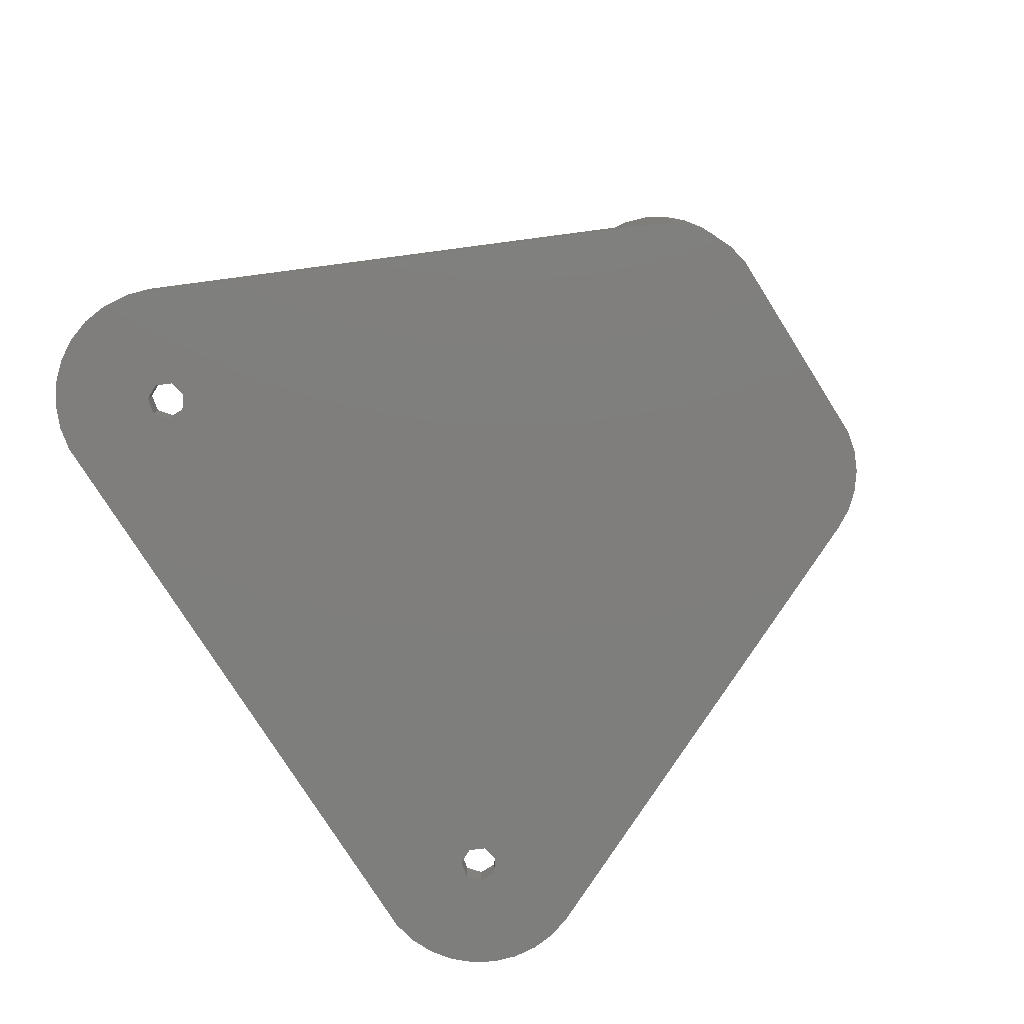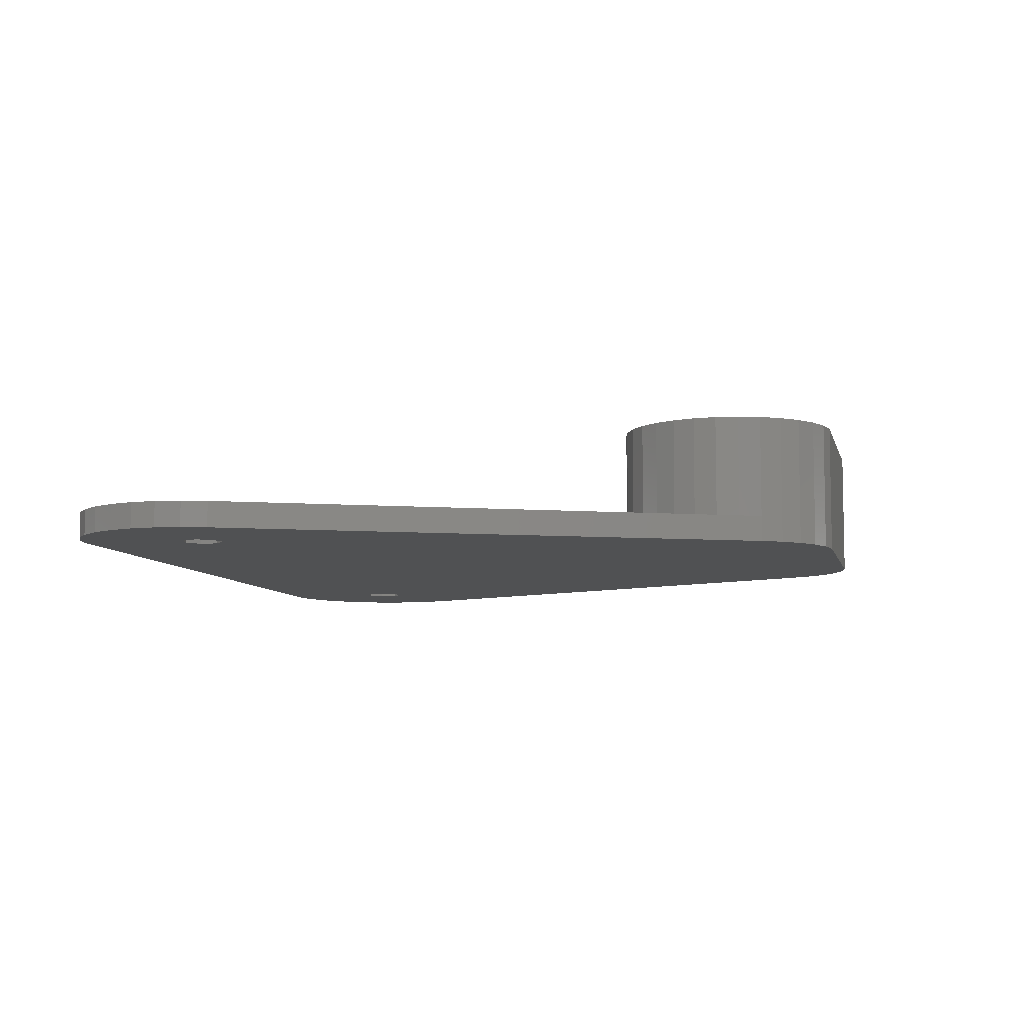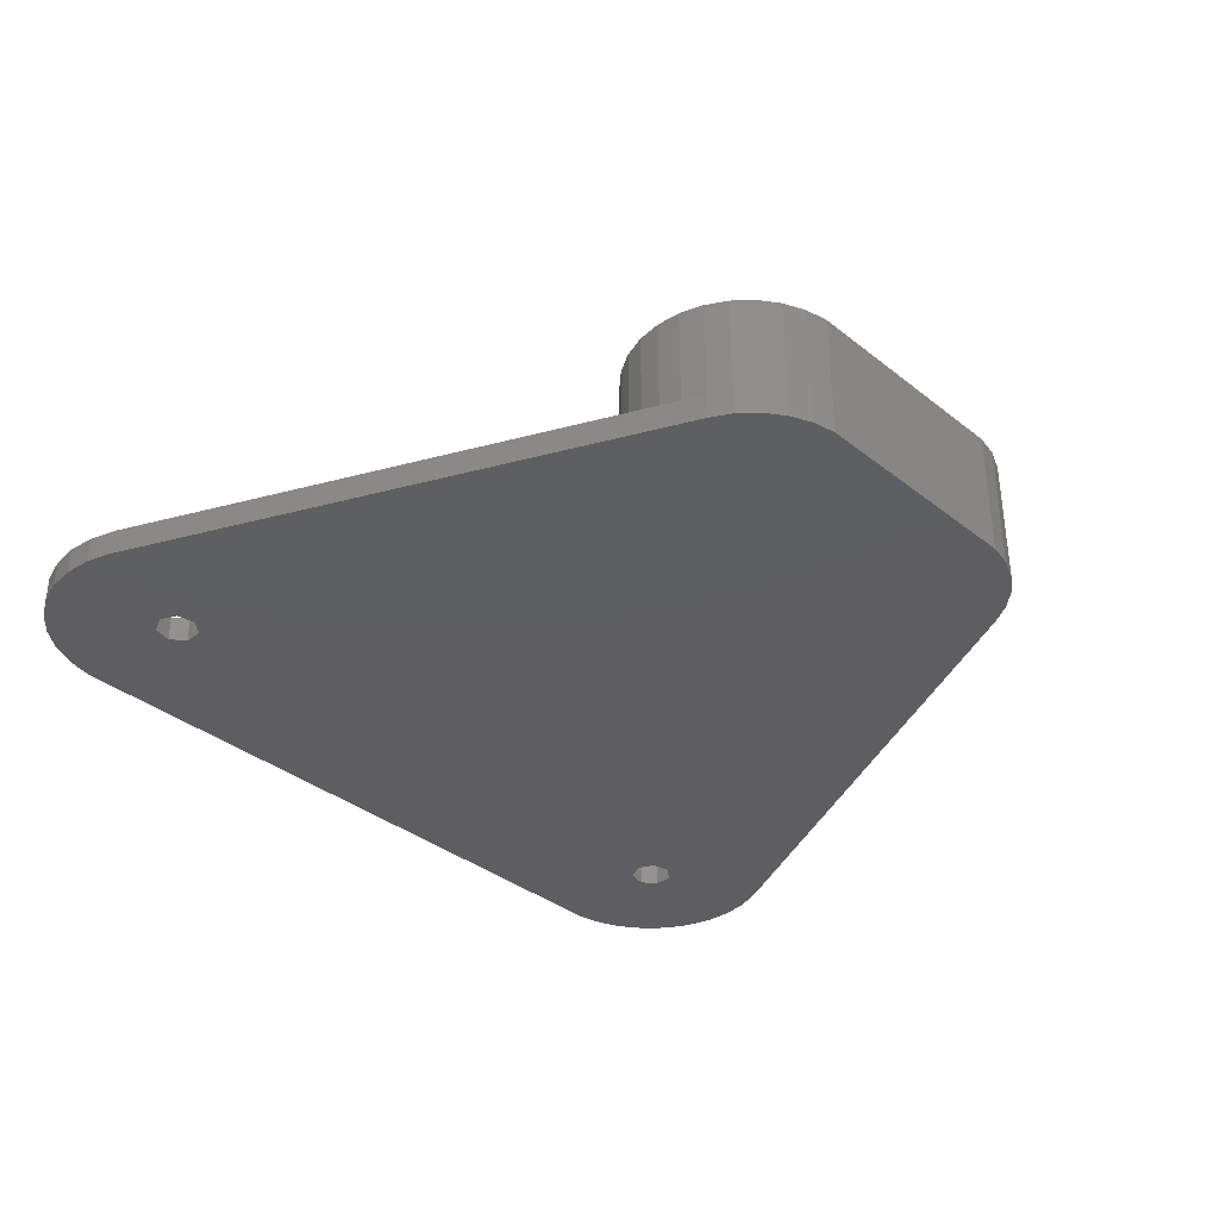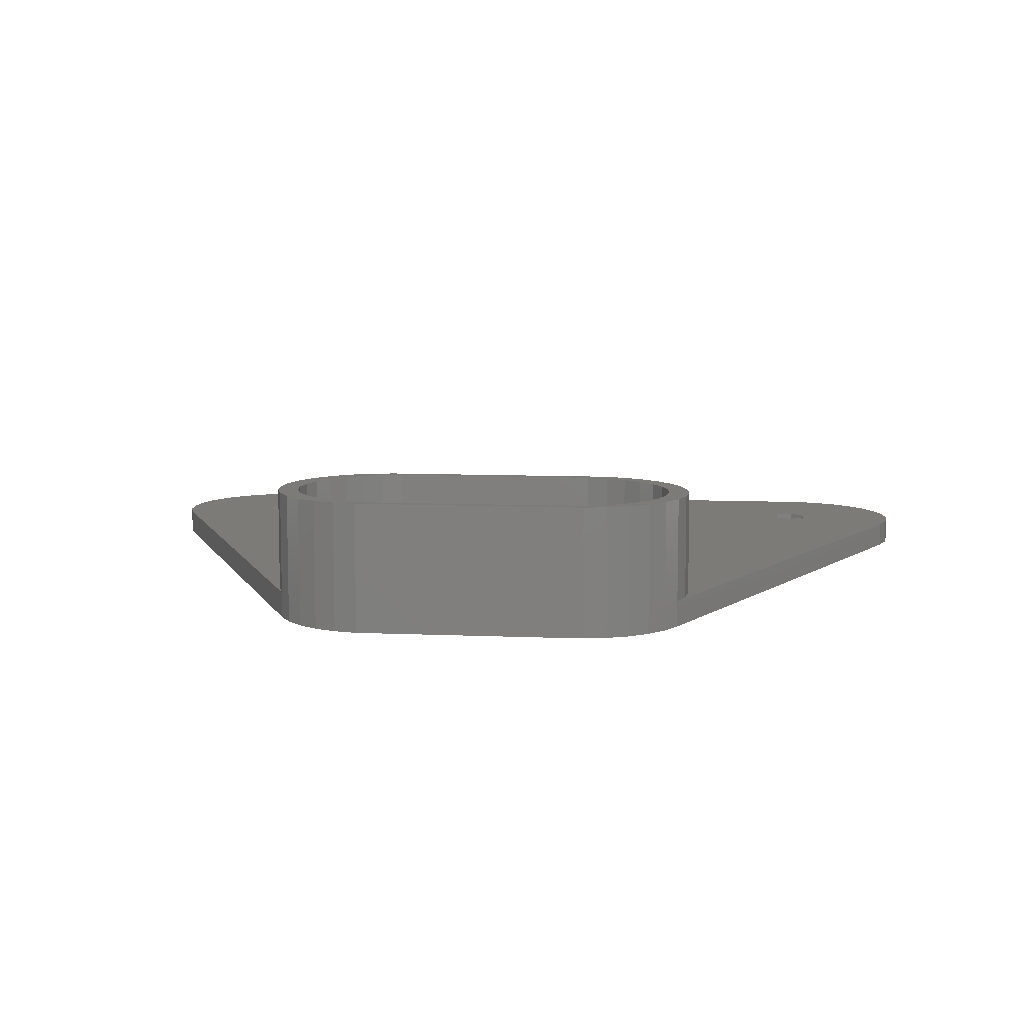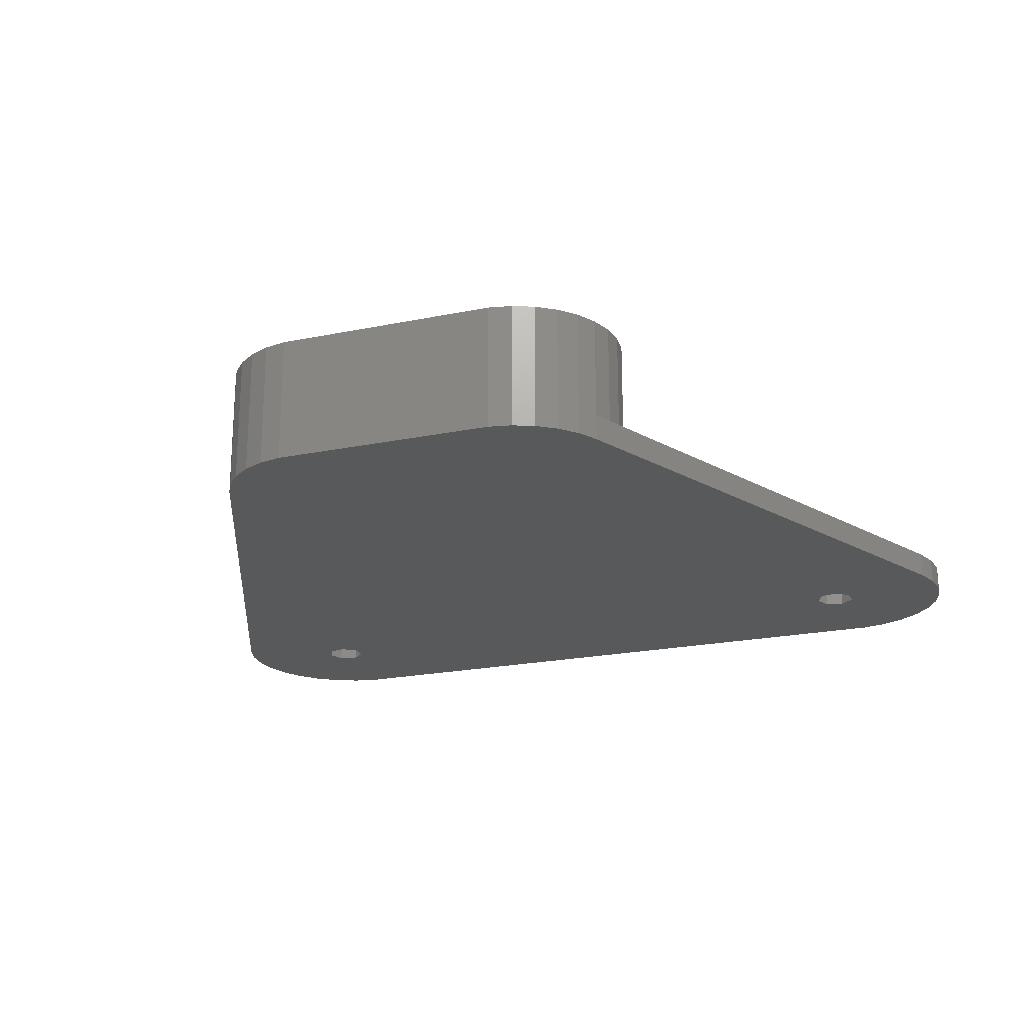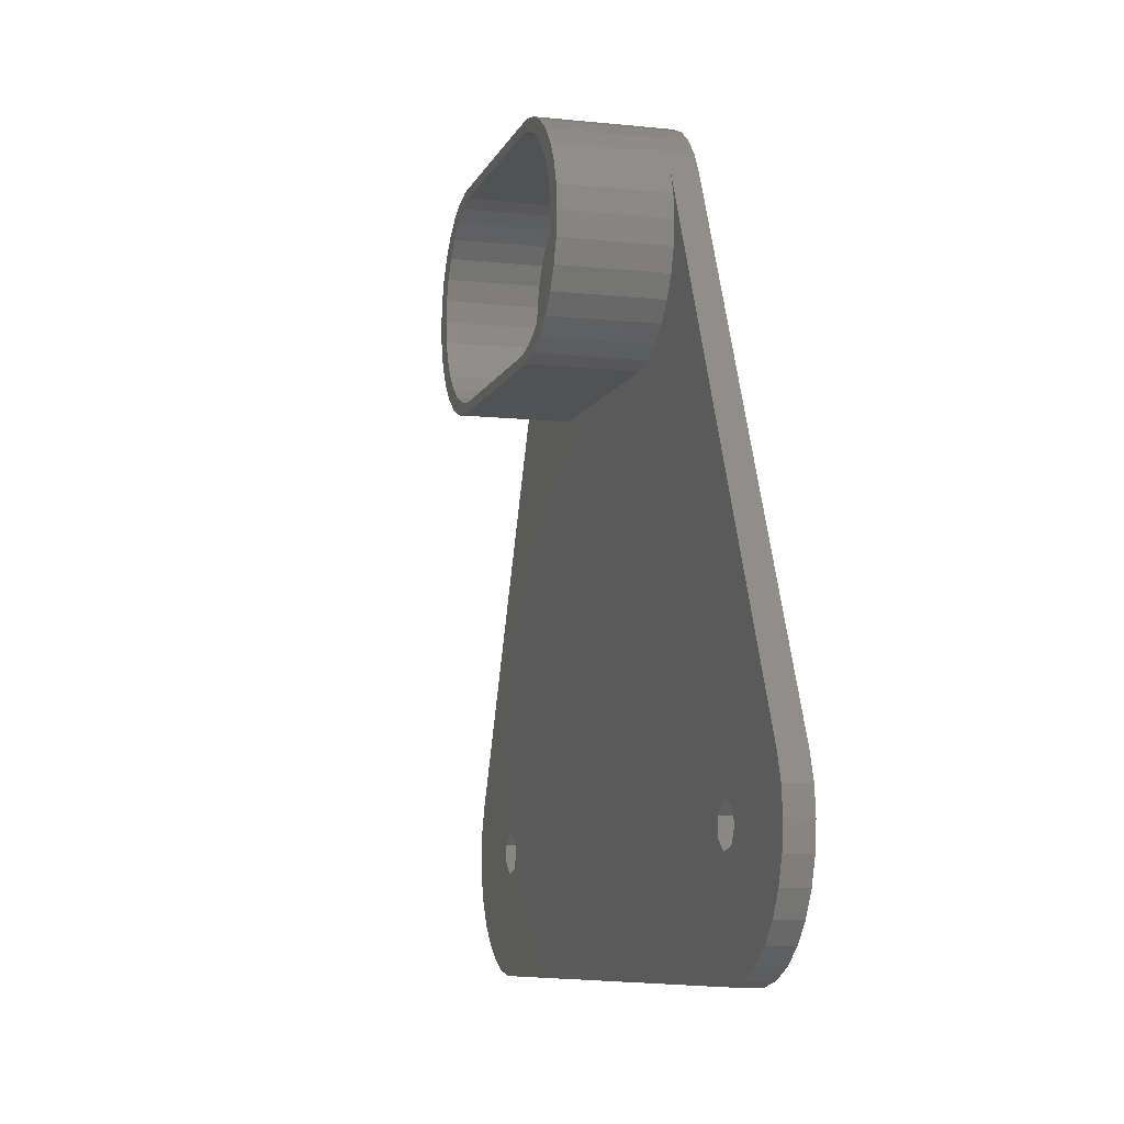
<metadata>
{"format":"stl","ext":"stl","renderer":"f3d","projection":"perspective","resolution":1024,"background":"white","views":[{"elev":-78.2,"azim":122.3,"up":"+Z"},{"elev":-7.4,"azim":103.0,"up":"+Z"},{"elev":-36.1,"azim":134.2,"up":"+Z"},{"elev":8.9,"azim":-173.5,"up":"+Z"},{"elev":-21.4,"azim":-159.9,"up":"+Z"},{"elev":-8.6,"azim":74.1,"up":"+Y"}]}
</metadata>
<code>
# stl→obj: 190 verts, 384 faces
v 18.43 -6.304 12.5
v 19.55 -4.362 2.5
v 19.55 -4.362 12.5
v 18.43 -6.304 2.5
v -18.43 -6.304 2.5
v -19.55 -4.362 12.5
v -19.55 -4.362 2.5
v -18.43 -6.304 12.5
v 15.11 9.288 0
v 13.06 10.2 12.5
v 15.11 9.288 12.5
v 13.06 10.2 0
v 19.55 4.362 2.5
v 18.43 6.304 12.5
v 19.55 4.362 12.5
v 18.43 6.304 0
v 19.55 4.362 0
v -10.87 10.67 0
v -13.06 10.2 12.5
v -10.87 10.67 12.5
v -13.06 10.2 0
v -15.11 9.288 0
v -16.93 7.97 12.5
v -15.11 9.288 12.5
v -16.93 7.97 0
v 16.93 -7.97 12.5
v 16.93 -7.97 2.5
v 15.11 -9.288 2.5
v 15.11 -9.288 12.5
v -18.43 6.304 0
v -18.43 6.304 12.5
v -20.24 2.23 2.5
v -19.55 4.362 12.5
v -19.55 4.362 2.5
v -20.24 2.23 12.5
v -20.24 -2.23 2.5
v -20.48 0 12.5
v -20.48 0 2.5
v -20.24 -2.23 12.5
v 13.06 -10.2 2.5
v 13.06 -10.2 12.5
v 20.24 2.23 12.5
v 20.24 2.23 2.5
v -19.55 4.362 0
v 10.87 10.67 0
v 10.87 10.67 12.5
v 20.48 0 12.5
v 20.48 0 2.5
v -10.87 -10.67 2.5
v 10.87 -10.67 12.5
v -10.87 -10.67 12.5
v 10.87 -10.67 2.5
v -16.93 -7.97 2.5
v -15.11 -9.288 12.5
v -16.93 -7.97 12.5
v -15.11 -9.288 2.5
v 20.24 -2.23 2.5
v 20.24 -2.23 12.5
v 16.93 7.97 0
v 16.93 7.97 12.5
v -13.06 -10.2 2.5
v -13.06 -10.2 12.5
v 33.5 -50 2.5
v 43.5 -50 2.5
v 43.24 -47.51 2.5
v 42.46 -45.12 2.5
v 43.24 -52.49 2.5
v 42.46 -54.88 2.5
v 32.75 -51.56 2.5
v 41.21 -57.05 2.5
v 39.53 -58.92 2.5
v 37.5 -60.39 2.5
v 32.75 -48.44 2.5
v 31.05 -48.05 2.5
v 35.21 -61.41 2.5
v 31.05 -51.95 2.5
v 32.75 -61.93 2.5
v 29.7 -50.87 2.5
v 29.7 -49.13 2.5
v -29.5 -50 2.5
v -30.25 -48.44 2.5
v -42.46 -45.12 2.5
v -32.75 -61.93 2.5
v -30.25 -51.56 2.5
v -31.95 -51.95 2.5
v -39.53 -58.92 2.5
v -33.3 -50.87 2.5
v -35.21 -61.41 2.5
v -31.95 -48.05 2.5
v -43.5 -50 2.5
v -33.3 -49.13 2.5
v -37.5 -60.39 2.5
v -43.24 -47.51 2.5
v -41.21 -57.05 2.5
v -42.46 -54.88 2.5
v -43.24 -52.49 2.5
v 18.5 0 12.5
v 18.29 2.027 12.5
v 18.29 -2.027 12.5
v 17.66 3.966 12.5
v 16.64 5.731 12.5
v 15.27 7.246 12.5
v 13.62 8.444 12.5
v 11.76 9.273 12.5
v 9.769 9.697 12.5
v -9.769 9.697 12.5
v -11.76 9.273 12.5
v -13.62 8.444 12.5
v -15.27 7.246 12.5
v -16.64 5.731 12.5
v -17.66 3.966 12.5
v -18.29 2.027 12.5
v 17.66 -3.966 12.5
v 16.64 -5.731 12.5
v 15.27 -7.246 12.5
v 13.62 -8.444 12.5
v 11.76 -9.273 12.5
v 9.769 -9.697 12.5
v -9.769 -9.697 12.5
v -11.76 -9.273 12.5
v -13.62 -8.444 12.5
v -15.27 -7.246 12.5
v -16.64 -5.731 12.5
v -17.66 -3.966 12.5
v -18.29 -2.027 12.5
v -18.5 0 12.5
v 42.46 -45.12 0
v -43.5 -50 0
v -43.24 -47.51 0
v -32.75 -61.93 0
v 32.75 -61.93 0
v -41.21 -57.05 0
v -42.46 -54.88 0
v 43.5 -50 0
v 43.24 -52.49 0
v -43.24 -52.49 0
v 35.21 -61.41 0
v 37.5 -60.39 0
v -42.46 -45.12 0
v -39.53 -58.92 0
v -37.5 -60.39 0
v 42.46 -54.88 0
v 39.53 -58.92 0
v 41.21 -57.05 0
v 43.24 -47.51 0
v 31.05 -51.95 0
v 32.75 -51.56 0
v 33.5 -50 0
v 29.7 -50.87 0
v -29.5 -50 0
v 29.7 -49.13 0
v -30.25 -48.44 0
v -30.25 -51.56 0
v -31.95 -51.95 0
v -35.21 -61.41 0
v 32.75 -48.44 0
v 31.05 -48.05 0
v -31.95 -48.05 0
v -33.3 -49.13 0
v -33.3 -50.87 0
v -17.66 -3.966 3.5
v -16.64 -5.731 3.5
v -17.66 3.966 3.5
v -18.29 2.027 3.5
v 9.769 9.697 3.5
v 11.76 9.273 3.5
v -11.76 9.273 3.5
v -9.769 9.697 3.5
v 11.76 -9.273 3.5
v 9.769 -9.697 3.5
v -18.5 0 3.5
v -18.29 -2.027 3.5
v -15.27 7.246 3.5
v -16.64 5.731 3.5
v -9.769 -9.697 3.5
v -11.76 -9.273 3.5
v 18.29 2.027 3.5
v 17.66 3.966 3.5
v 18.29 -2.027 3.5
v 18.5 0 3.5
v 17.66 -3.966 3.5
v 16.64 5.731 3.5
v 16.64 -5.731 3.5
v 15.27 7.246 3.5
v 15.27 -7.246 3.5
v 13.62 8.444 3.5
v 13.62 -8.444 3.5
v -13.62 8.444 3.5
v -13.62 -8.444 3.5
v -15.27 -7.246 3.5
f 1 2 3
f 2 1 4
f 5 6 7
f 6 5 8
f 9 10 11
f 10 9 12
f 13 14 15
f 14 13 16
f 16 13 17
f 18 19 20
f 19 18 21
f 22 23 24
f 23 22 25
f 26 4 1
f 4 26 27
f 28 26 29
f 26 28 27
f 30 23 25
f 23 30 31
f 21 24 19
f 24 21 22
f 32 33 34
f 33 32 35
f 36 37 38
f 37 36 39
f 40 29 41
f 29 40 28
f 38 35 32
f 35 38 37
f 42 13 15
f 13 42 43
f 34 30 44
f 30 34 31
f 31 34 33
f 45 20 46
f 20 45 18
f 47 43 42
f 43 47 48
f 49 50 51
f 50 49 52
f 52 41 50
f 41 52 40
f 53 54 55
f 54 53 56
f 3 57 58
f 57 3 2
f 7 39 36
f 39 7 6
f 59 11 60
f 11 59 9
f 53 8 5
f 8 53 55
f 14 59 60
f 59 14 16
f 61 51 62
f 51 61 49
f 58 48 47
f 48 58 57
f 63 64 65
f 63 65 66
f 64 63 67
f 67 63 68
f 69 68 63
f 68 69 70
f 70 69 71
f 71 69 72
f 66 73 63
f 66 74 73
f 4 66 2
f 2 66 57
f 57 66 48
f 66 43 48
f 43 66 13
f 72 69 75
f 76 75 69
f 75 76 77
f 78 77 76
f 27 66 4
f 66 27 74
f 28 74 27
f 40 74 28
f 74 40 79
f 52 79 40
f 80 79 52
f 79 80 78
f 80 52 49
f 81 49 61
f 81 61 56
f 81 56 53
f 82 36 38
f 81 7 36
f 81 5 7
f 81 53 5
f 83 78 80
f 83 80 84
f 83 84 85
f 78 83 77
f 86 85 87
f 85 88 83
f 82 38 32
f 49 81 80
f 36 89 81
f 36 82 89
f 90 87 91
f 85 92 88
f 89 82 91
f 93 91 82
f 85 86 92
f 82 32 34
f 87 94 86
f 87 95 94
f 90 91 93
f 87 96 95
f 87 90 96
f 12 46 10
f 46 12 45
f 97 47 42
f 98 42 15
f 47 97 58
f 99 58 97
f 100 15 14
f 42 98 97
f 15 100 98
f 101 14 60
f 14 101 100
f 60 102 101
f 11 102 60
f 11 103 102
f 10 103 11
f 10 104 103
f 46 104 10
f 46 105 104
f 46 106 105
f 20 106 46
f 20 107 106
f 19 107 20
f 19 108 107
f 24 108 19
f 24 109 108
f 23 109 24
f 109 23 110
f 31 110 23
f 110 31 111
f 33 111 31
f 111 33 112
f 35 112 33
f 58 99 3
f 113 3 99
f 3 113 1
f 114 1 113
f 1 114 26
f 115 26 114
f 115 29 26
f 116 29 115
f 116 41 29
f 117 41 116
f 117 50 41
f 118 50 117
f 119 50 118
f 119 51 50
f 120 51 119
f 120 62 51
f 121 62 120
f 121 54 62
f 122 54 121
f 55 122 123
f 122 55 54
f 8 123 124
f 6 124 125
f 123 8 55
f 39 125 126
f 112 35 126
f 124 6 8
f 37 126 35
f 125 39 6
f 126 37 39
f 56 62 54
f 62 56 61
f 66 17 13
f 17 66 127
f 128 93 129
f 93 128 90
f 130 77 83
f 77 130 131
f 132 95 133
f 95 132 94
f 67 134 64
f 134 67 135
f 133 96 136
f 96 133 95
f 137 72 75
f 72 137 138
f 129 82 139
f 82 129 93
f 140 92 86
f 92 140 141
f 68 135 67
f 135 68 142
f 138 71 72
f 71 138 143
f 70 142 68
f 142 70 144
f 139 34 44
f 34 139 82
f 64 145 65
f 145 64 134
f 146 137 131
f 137 147 148
f 137 146 147
f 131 149 146
f 150 151 149
f 151 152 17
f 45 17 44
f 17 45 16
f 16 45 59
f 9 45 12
f 130 149 131
f 17 152 44
f 45 44 18
f 18 44 21
f 21 44 22
f 22 44 25
f 25 44 30
f 151 150 152
f 149 130 150
f 150 130 153
f 153 130 154
f 155 154 130
f 140 154 141
f 141 154 155
f 148 134 135
f 148 135 142
f 134 148 145
f 148 142 144
f 148 144 143
f 148 143 138
f 148 138 137
f 145 148 127
f 156 127 148
f 157 127 156
f 157 17 127
f 17 157 151
f 59 45 9
f 158 44 152
f 139 158 159
f 154 140 160
f 132 160 140
f 133 160 132
f 136 160 133
f 128 160 136
f 158 139 44
f 160 128 159
f 159 129 139
f 159 128 129
f 155 83 88
f 83 155 130
f 140 94 132
f 94 140 86
f 71 144 70
f 144 71 143
f 141 88 92
f 88 141 155
f 131 75 77
f 75 131 137
f 136 90 128
f 90 136 96
f 65 127 66
f 127 65 145
f 123 161 124
f 161 123 162
f 112 163 111
f 163 112 164
f 165 104 105
f 104 165 166
f 167 106 107
f 106 167 168
f 169 118 117
f 118 169 170
f 125 171 126
f 171 125 172
f 168 105 106
f 105 168 165
f 110 173 109
f 173 110 174
f 170 119 118
f 119 170 175
f 175 120 119
f 120 175 176
f 126 164 112
f 164 126 171
f 177 100 178
f 100 177 98
f 179 97 180
f 97 179 99
f 124 172 125
f 172 124 161
f 180 98 177
f 98 180 97
f 177 179 180
f 178 179 177
f 178 181 179
f 182 181 178
f 182 183 181
f 184 183 182
f 184 185 183
f 186 185 184
f 186 187 185
f 166 187 186
f 166 169 187
f 165 169 166
f 165 170 169
f 168 170 165
f 168 175 170
f 167 175 168
f 167 176 175
f 188 176 167
f 188 189 176
f 173 189 188
f 173 190 189
f 174 190 173
f 174 162 190
f 163 162 174
f 163 161 162
f 164 161 163
f 164 172 161
f 172 164 171
f 182 102 184
f 102 182 101
f 173 108 109
f 108 173 188
f 176 121 120
f 121 176 189
f 122 162 123
f 162 122 190
f 189 122 121
f 122 189 190
f 183 113 181
f 113 183 114
f 181 99 179
f 99 181 113
f 111 174 110
f 174 111 163
f 188 107 108
f 107 188 167
f 185 116 115
f 116 185 187
f 185 114 183
f 114 185 115
f 166 103 104
f 103 166 186
f 186 102 103
f 102 186 184
f 178 101 182
f 101 178 100
f 187 117 116
f 117 187 169
f 158 81 89
f 81 158 152
f 150 81 152
f 81 150 80
f 153 80 150
f 80 153 84
f 154 87 85
f 87 154 160
f 153 85 84
f 85 153 154
f 87 159 91
f 159 87 160
f 159 89 91
f 89 159 158
f 157 73 74
f 73 157 156
f 148 73 156
f 73 148 63
f 147 63 148
f 63 147 69
f 146 78 76
f 78 146 149
f 147 76 69
f 76 147 146
f 78 151 79
f 151 78 149
f 151 74 79
f 74 151 157

</code>
